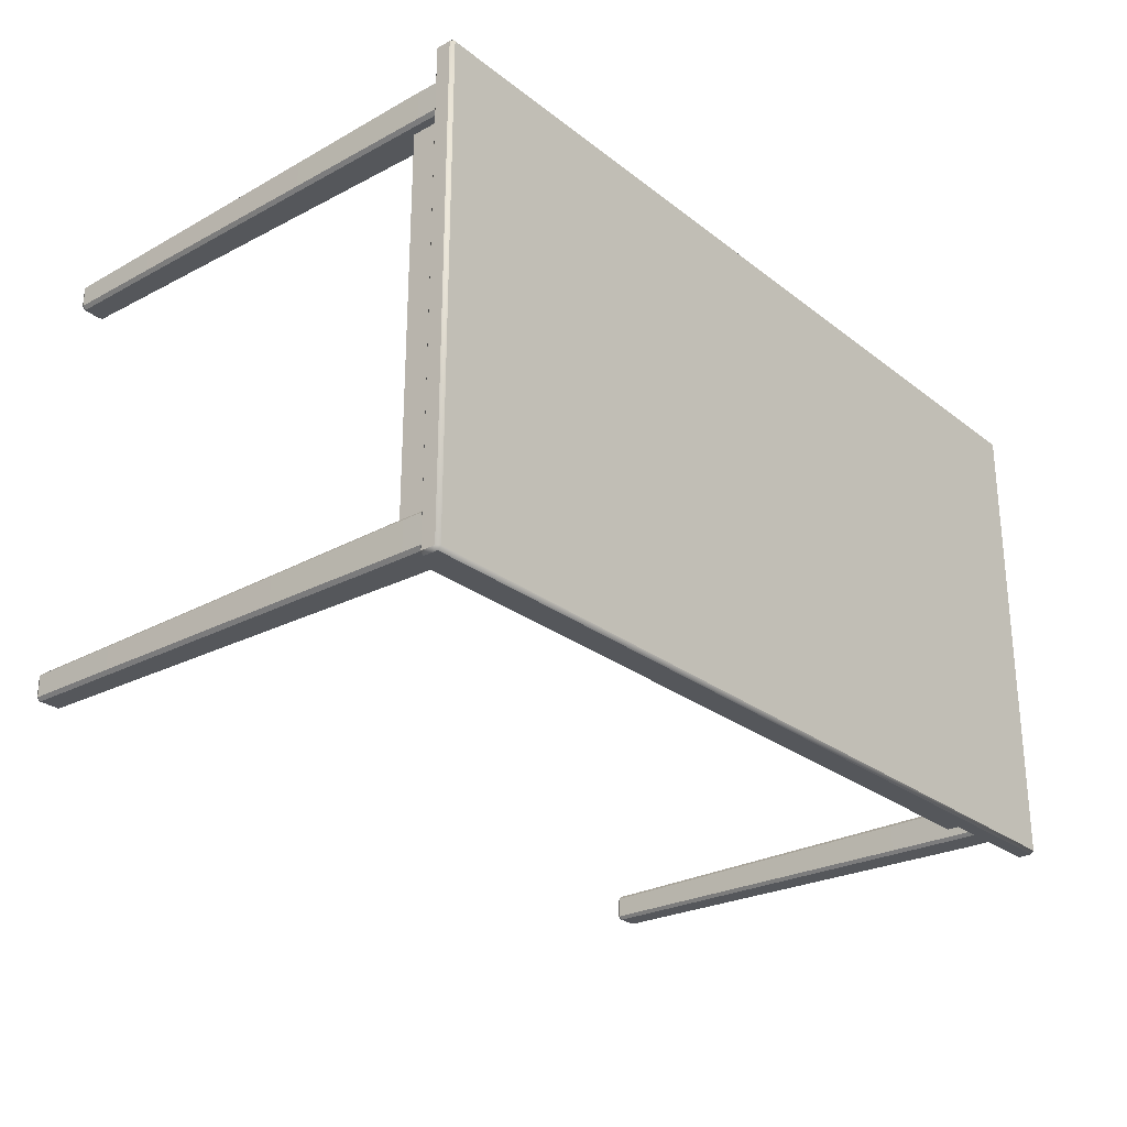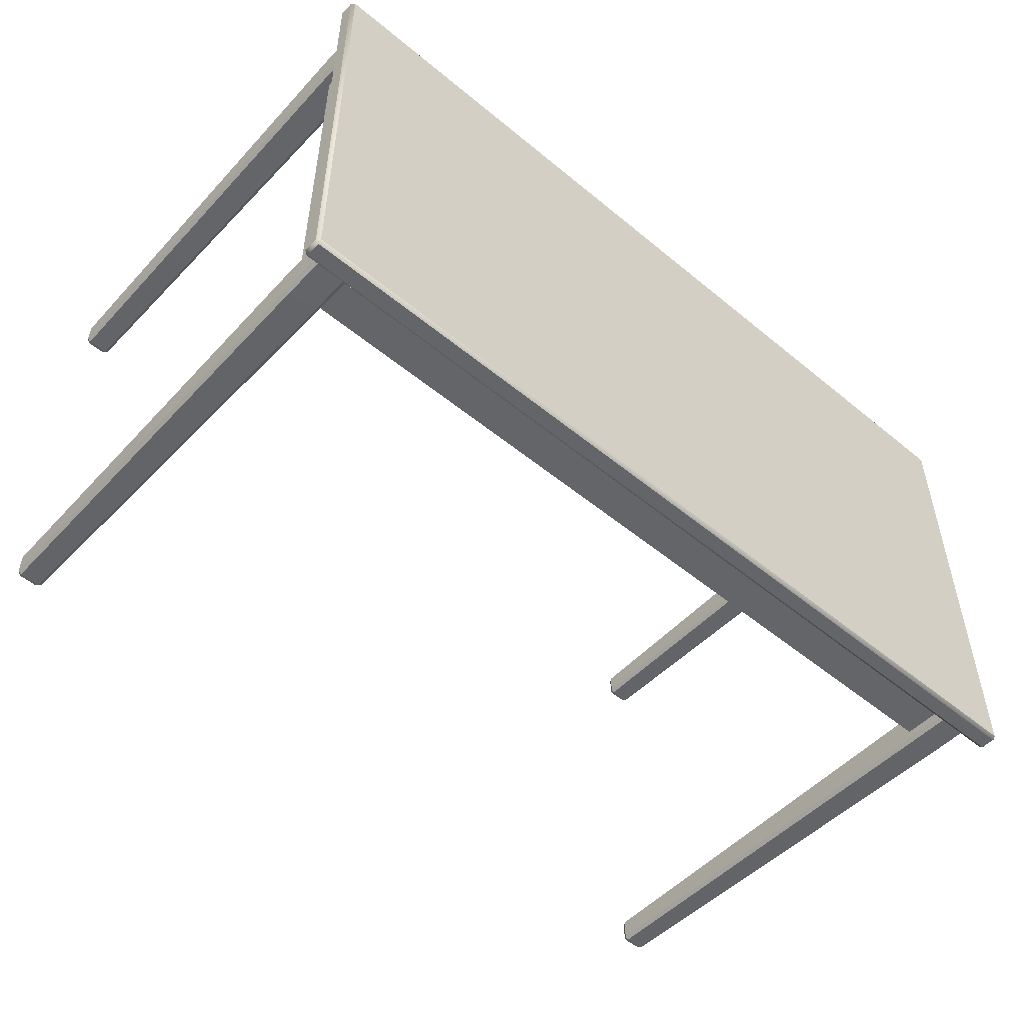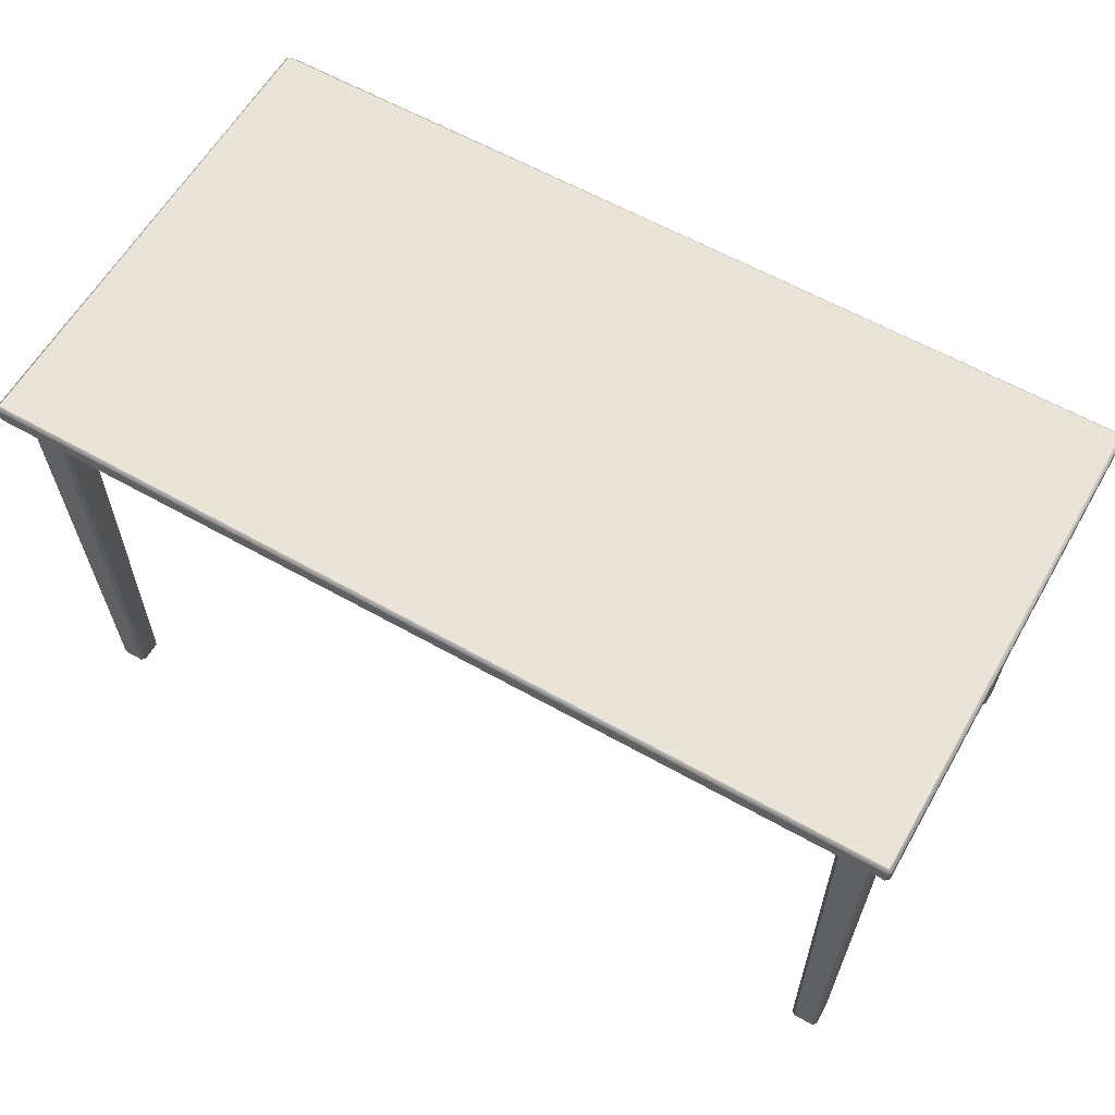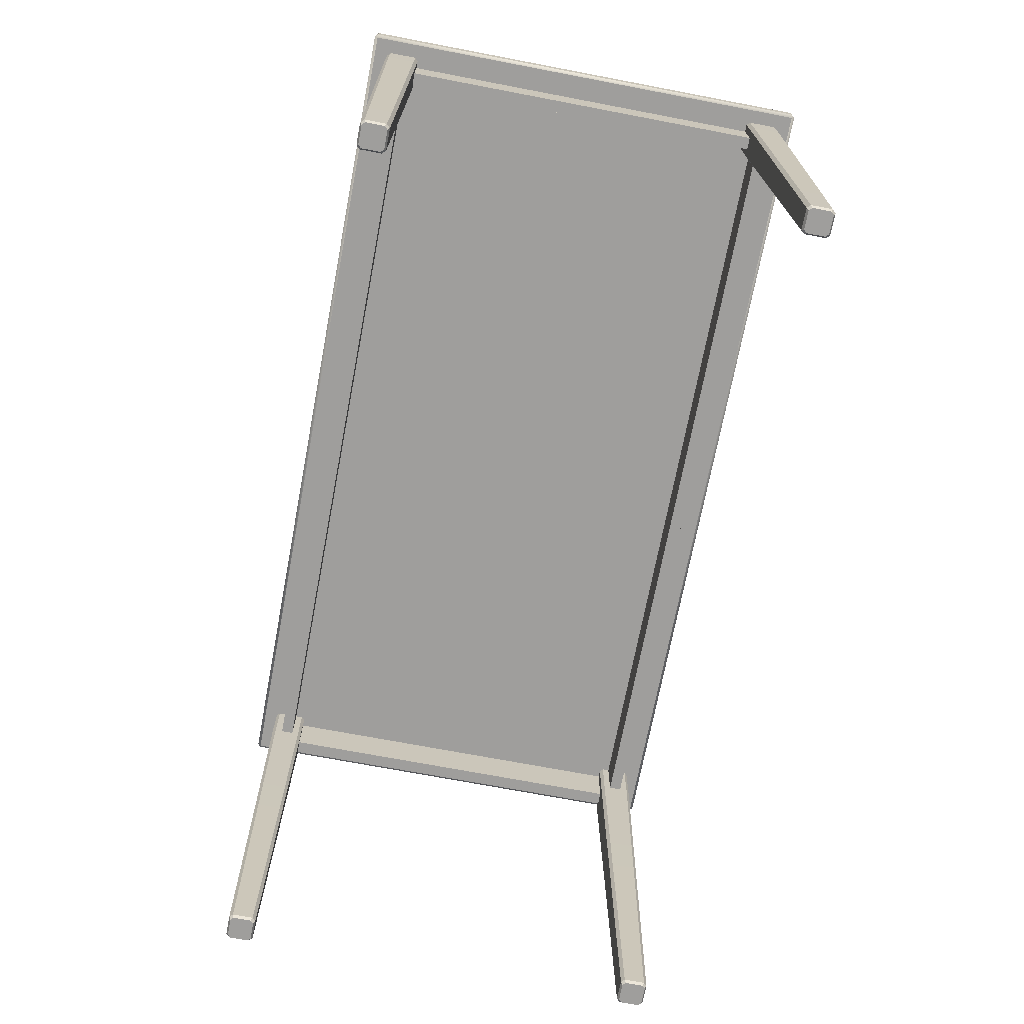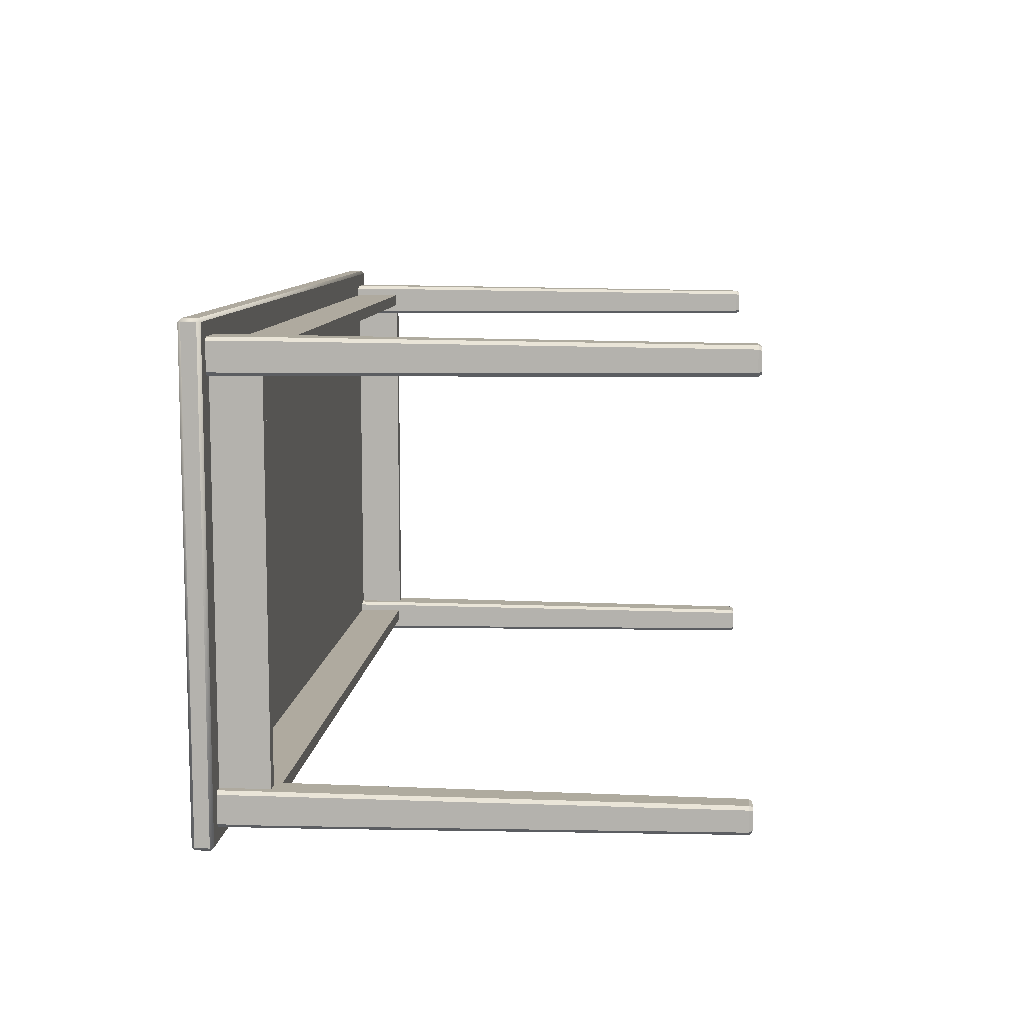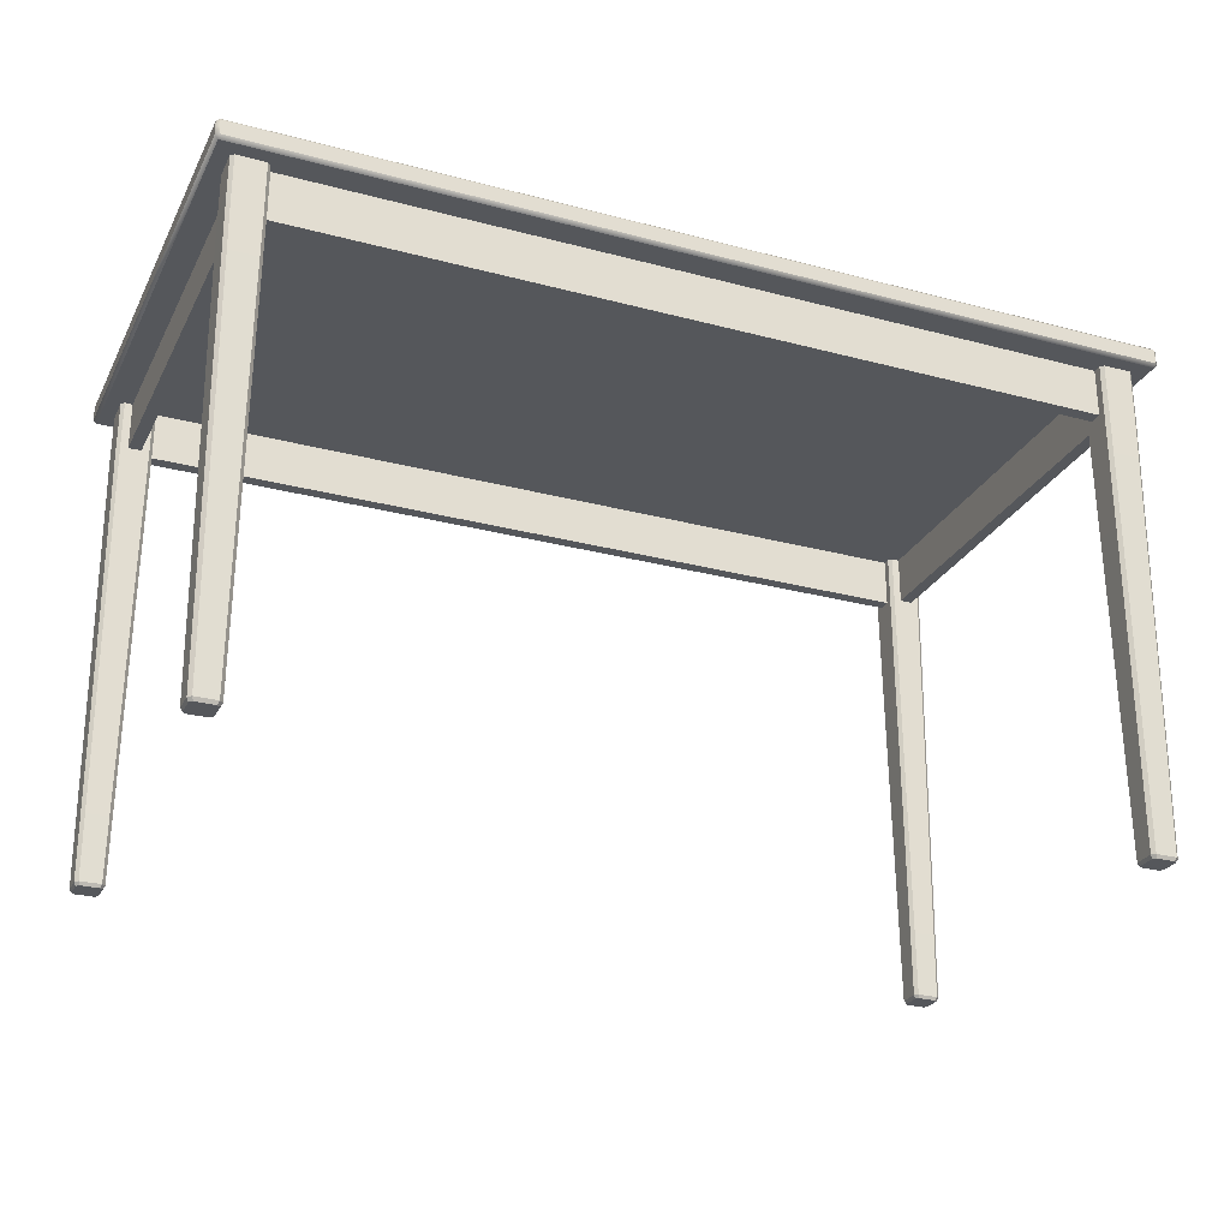
<metadata>
{"format":"obj","ext":"obj","renderer":"f3d","projection":"perspective","resolution":1024,"background":"white","views":[{"elev":-26.7,"azim":129.9,"up":"+Z"},{"elev":-51.6,"azim":138.2,"up":"+Z"},{"elev":60.9,"azim":-150.1,"up":"+Y"},{"elev":-70.9,"azim":-100.8,"up":"+Y"},{"elev":9.5,"azim":-85.0,"up":"+Z"},{"elev":-26.8,"azim":157.5,"up":"+Y"}]}
</metadata>
<code>
o old_wooden_table_Untitled.012
v 1.811 1.999 0.9133
v 1.811 1.999 0.9713
v 1.926 0 0.9946
v 1.845 0 0.8867
v 1.926 0 0.8867
v 1.845 0 0.9946
v 1.831 0 0.8998
v 1.939 0 0.8998
v 1.861 1.999 0.8661
v 1.919 1.999 0.8661
v 1.919 2.219 0.8661
v 1.861 2.219 0.8661
v 1.939 0 0.9814
v 1.811 2.219 0.9133
v 1.811 2.219 0.9713
v 1.831 0 0.9814
v 1.953 2.219 1.024
v 1.968 2.219 1.008
v 1.826 2.219 0.8661
v 1.811 2.219 0.8812
v 1.968 2.219 0.8812
v 1.953 2.219 0.8661
v 1.953 1.999 1.024
v 1.968 1.999 1.008
v 1.823 0.01488 0.8937
v 1.839 0.01488 0.8787
v 1.811 1.999 0.8812
v 1.826 1.999 0.8661
v 1.826 1.999 1.024
v 1.811 1.999 1.008
v 1.932 0.01488 0.8787
v 1.947 0.01488 0.8937
v 1.947 0.01488 0.9875
v 1.932 0.01488 1.003
v 1.839 0.01488 1.003
v 1.823 0.01488 0.9875
v 1.811 2.219 1.008
v 1.826 2.219 1.024
v 1.953 1.999 0.8661
v 1.968 1.999 0.8812
v 2.032 2.219 1.088
v 2.047 2.234 1.088
v 2.032 2.234 1.102
v 2.032 2.314 1.088
v 2.032 2.299 1.102
v 2.047 2.299 1.088
v -1.811 1.999 0.9133
v -1.811 1.999 0.9713
v -1.861 1.999 0.8661
v -1.919 1.999 0.8661
v -1.919 2.219 0.8661
v -1.861 2.219 0.8661
v -1.811 2.219 0.9133
v -1.811 2.219 0.9713
v -2.032 2.219 1.088
v -2.047 2.234 1.088
v -2.032 2.234 1.102
v -2.032 2.314 1.088
v -2.032 2.299 1.102
v -2.047 2.299 1.088
v 1.811 1.999 -0.9133
v 1.811 1.999 -0.9713
v -1.968 1.999 0.8812
v -1.953 1.999 0.8661
v -1.826 2.219 1.024
v -1.811 2.219 1.008
v -1.823 0.01488 0.9875
v -1.839 0.01488 1.003
v 1.861 1.999 -0.8661
v 1.919 1.999 -0.8661
v 1.919 2.219 -0.8661
v 1.861 2.219 -0.8661
v -1.932 0.01488 1.003
v 1.811 2.219 -0.9133
v 1.811 2.219 -0.9713
v -1.947 0.01488 0.9875
v -1.947 0.01488 0.8937
v -1.932 0.01488 0.8787
v -1.811 1.999 1.008
v -1.826 1.999 1.024
v -1.826 1.999 0.8661
v -1.811 1.999 0.8812
v -1.839 0.01488 0.8787
v -1.823 0.01488 0.8937
v -1.968 1.999 1.008
v -1.953 1.999 1.024
v -1.953 2.219 0.8661
v -1.968 2.219 0.8812
v -1.811 2.219 0.8812
v -1.826 2.219 0.8661
v -1.968 2.219 1.008
v -1.953 2.219 1.024
v -1.831 0 0.9814
v -1.939 0 0.9814
v -1.939 0 0.8998
v -1.831 0 0.8998
v -1.845 0 0.9946
v -1.926 0 0.8867
v -1.845 0 0.8867
v -1.926 0 0.9946
v 2.032 2.219 -1.088
v 2.047 2.234 -1.088
v 2.032 2.234 -1.102
v 2.032 2.314 -1.088
v 2.032 2.299 -1.102
v 2.047 2.299 -1.088
v -1.811 1.999 -0.9133
v -1.811 1.999 -0.9713
v -1.861 1.999 -0.8661
v -1.919 1.999 -0.8661
v -1.919 2.219 -0.8661
v -1.861 2.219 -0.8661
v -1.811 2.219 -0.9133
v -1.811 2.219 -0.9713
v -2.032 2.219 -1.088
v -2.047 2.234 -1.088
v -2.032 2.234 -1.102
v -2.032 2.314 -1.088
v -2.032 2.299 -1.102
v -2.047 2.299 -1.088
v 1.926 -0 -0.9946
v 1.845 -0 -0.8867
v 1.926 -0 -0.8867
v 1.845 -0 -0.9946
v 1.831 -0 -0.8998
v 1.939 -0 -0.8998
v 1.939 -0 -0.9814
v 1.831 -0 -0.9814
v 1.953 2.219 -1.024
v 1.968 2.219 -1.008
v 1.826 2.219 -0.8661
v 1.811 2.219 -0.8812
v 1.968 2.219 -0.8812
v 1.953 2.219 -0.8661
v 1.953 1.999 -1.024
v 1.968 1.999 -1.008
v 1.823 0.01488 -0.8938
v 1.839 0.01488 -0.8787
v 1.811 1.999 -0.8812
v 1.826 1.999 -0.8661
v 1.826 1.999 -1.024
v 1.811 1.999 -1.008
v 1.932 0.01488 -0.8787
v 1.947 0.01488 -0.8938
v 1.947 0.01488 -0.9875
v 1.932 0.01488 -1.003
v 1.839 0.01488 -1.003
v 1.823 0.01488 -0.9875
v 1.811 2.219 -1.008
v 1.826 2.219 -1.024
v 1.953 1.999 -0.8661
v 1.968 1.999 -0.8812
v -1.926 -0 -0.9946
v -1.845 -0 -0.8867
v -1.926 -0 -0.8867
v -1.845 -0 -0.9946
v -1.831 -0 -0.8998
v -1.939 -0 -0.8998
v -1.939 -0 -0.9814
v -1.831 -0 -0.9814
v -1.953 2.219 -1.024
v -1.968 2.219 -1.008
v -1.826 2.219 -0.8661
v -1.811 2.219 -0.8812
v -1.968 2.219 -0.8812
v -1.953 2.219 -0.8661
v -1.953 1.999 -1.024
v -1.968 1.999 -1.008
v -1.823 0.01488 -0.8938
v -1.839 0.01488 -0.8787
v -1.811 1.999 -0.8812
v -1.826 1.999 -0.8661
v -1.826 1.999 -1.024
v -1.811 1.999 -1.008
v -1.932 0.01488 -0.8787
v -1.947 0.01488 -0.8938
v -1.947 0.01488 -0.9875
v -1.932 0.01488 -1.003
v -1.839 0.01488 -1.003
v -1.823 0.01488 -0.9875
v -1.811 2.219 -1.008
v -1.826 2.219 -1.024
v -1.953 1.999 -0.8661
v -1.968 1.999 -0.8812
f 20 27 30 37
f 44 58 59 45
f 29 23 17 38
f 22 39 28 19
f 33 32 40 24
f 71 11 10 70
f 36 25 7 16
f 25 36 30 27
f 53 14 1 47
f 47 1 2 48
f 31 26 28 39
f 35 34 23 29
f 70 10 9 69
f 69 9 12 72
f 30 36 35 29
f 40 32 31 39
f 28 26 25 27
f 24 18 17 23
f 21 40 39 22
f 23 34 33 24
f 37 30 29 38
f 19 28 27 20
f 24 40 21 18
f 25 26 4 7
f 32 33 13 8
f 7 4 5 8
f 13 3 6 16
f 16 7 8 13
f 31 32 8 5
f 34 35 6 3
f 35 36 16 6
f 33 34 3 13
f 26 31 5 4
f 41 42 43
f 44 45 46
f 43 57 55 41
f 101 102 42 41
f 42 46 45 43
f 106 104 44 46
f 59 57 43 45
f 42 102 106 46
f 115 55 56 116
f 111 110 50 51
f 110 109 49 50
f 109 112 52 49
f 41 55 115 101
f 55 57 56
f 58 60 59
f 56 57 59 60
f 120 60 58 118
f 60 120 116 56
f 81 82 84 83
f 66 65 80 79
f 85 86 92 91
f 78 64 81 83
f 105 119 118 104
f 77 95 94 76
f 67 93 96 84
f 113 107 61 74
f 107 108 62 61
f 76 85 63 77
f 68 80 86 73
f 80 65 92 86
f 89 66 79 82
f 84 82 79 67
f 90 89 82 81
f 63 64 78 77
f 79 80 68 67
f 87 90 81 64
f 88 87 64 63
f 86 85 76 73
f 78 98 95 77
f 85 91 88 63
f 73 100 97 68
f 76 94 100 73
f 84 96 99 83
f 94 93 97 100
f 83 99 98 78
f 96 95 98 99
f 68 97 93 67
f 93 94 95 96
f 101 103 102
f 104 106 105
f 101 115 117 103
f 119 105 103 117
f 102 103 105 106
f 44 104 118 58
f 108 114 75 62
f 115 116 117
f 118 119 120
f 116 120 119 117
f 48 2 15 54
f 132 149 142 139
f 141 150 129 135
f 134 131 140 151
f 145 136 152 144
f 148 128 125 137
f 137 139 142 148
f 143 151 140 138
f 147 141 135 146
f 142 141 147 148
f 152 151 143 144
f 140 139 137 138
f 136 135 129 130
f 133 134 151 152
f 135 136 145 146
f 149 150 141 142
f 131 132 139 140
f 136 130 133 152
f 137 125 122 138
f 144 126 127 145
f 125 126 123 122
f 127 128 124 121
f 128 127 126 125
f 143 123 126 144
f 146 121 124 147
f 147 124 128 148
f 145 127 121 146
f 138 122 123 143
f 164 171 174 181
f 173 167 161 182
f 166 183 172 163
f 177 176 184 168
f 180 169 157 160
f 169 180 174 171
f 175 170 172 183
f 179 178 167 173
f 174 180 179 173
f 184 176 175 183
f 172 170 169 171
f 168 162 161 167
f 165 184 183 166
f 167 178 177 168
f 181 174 173 182
f 163 172 171 164
f 168 184 165 162
f 169 170 154 157
f 176 177 159 158
f 157 154 155 158
f 159 153 156 160
f 160 157 158 159
f 175 176 158 155
f 178 179 156 153
f 179 180 160 156
f 177 178 153 159
f 170 175 155 154

</code>
